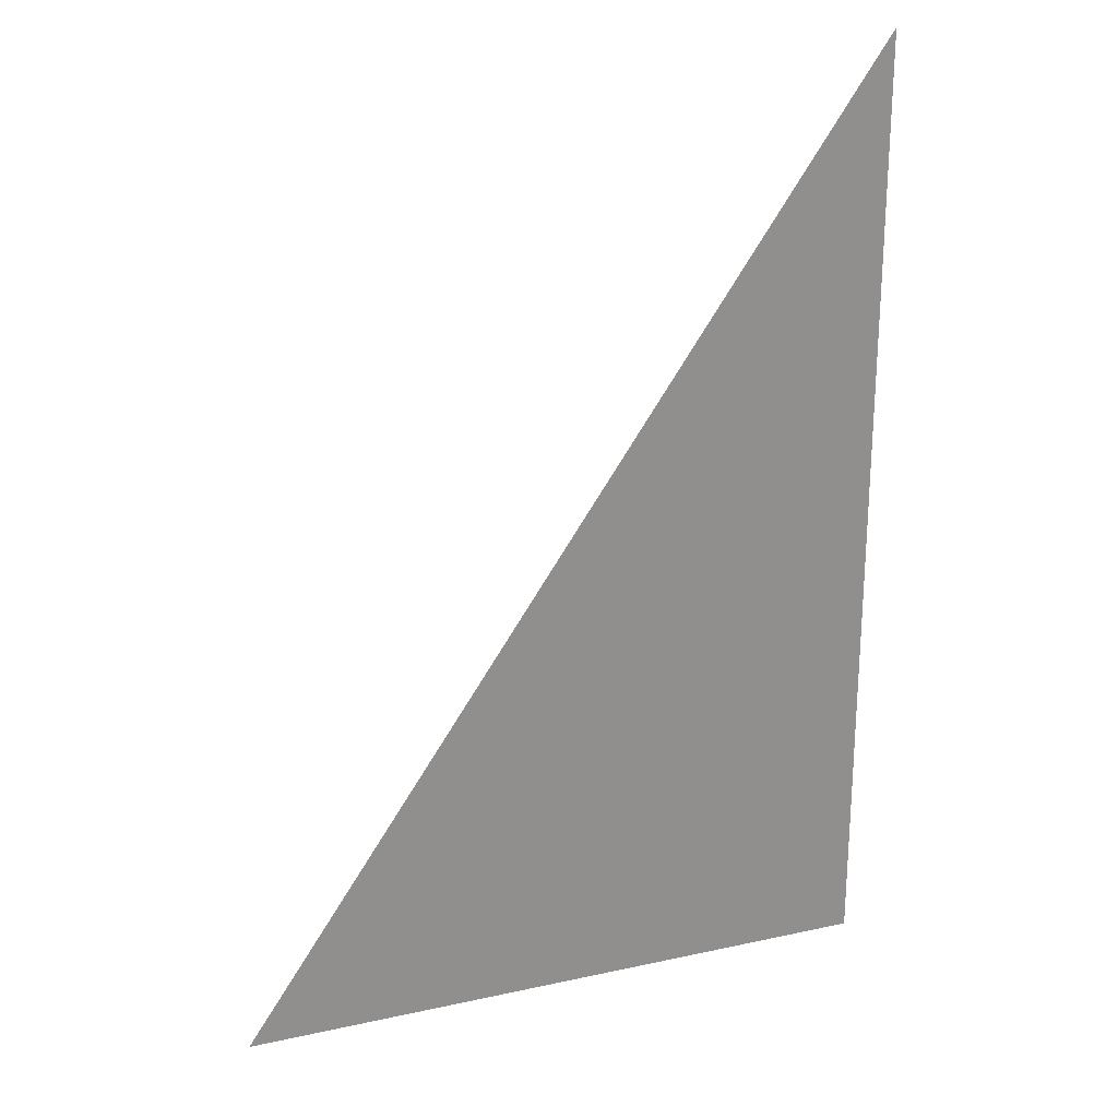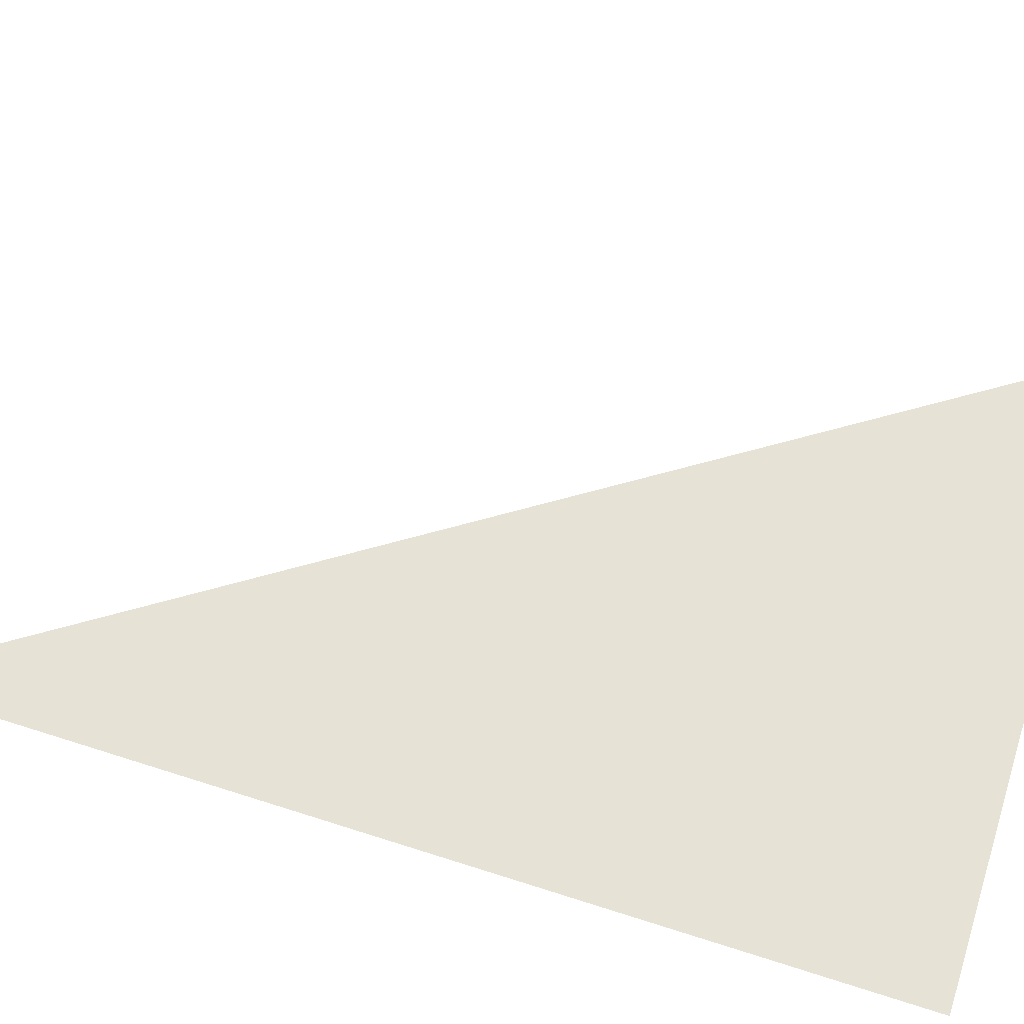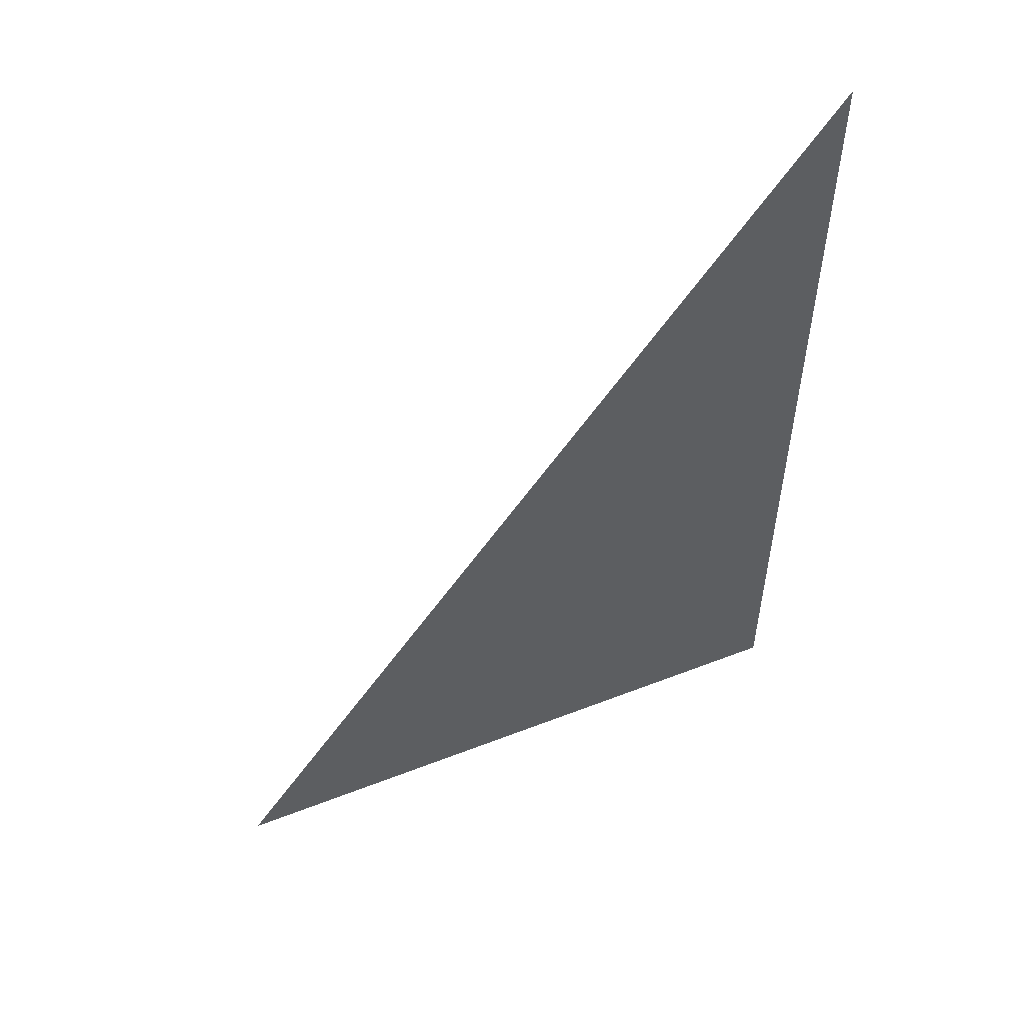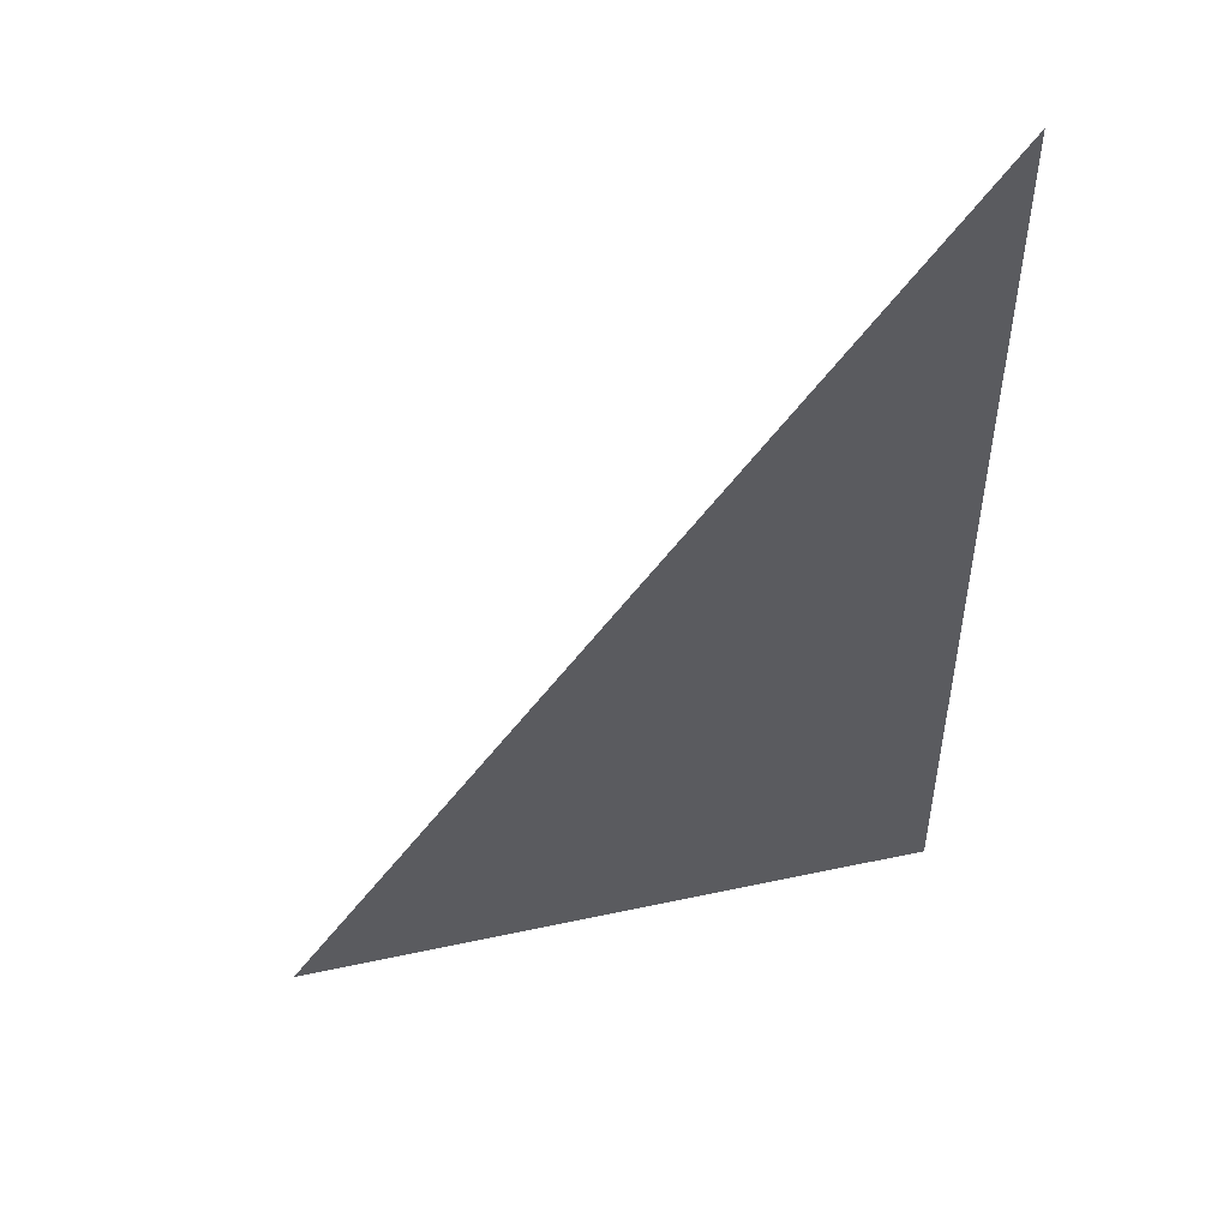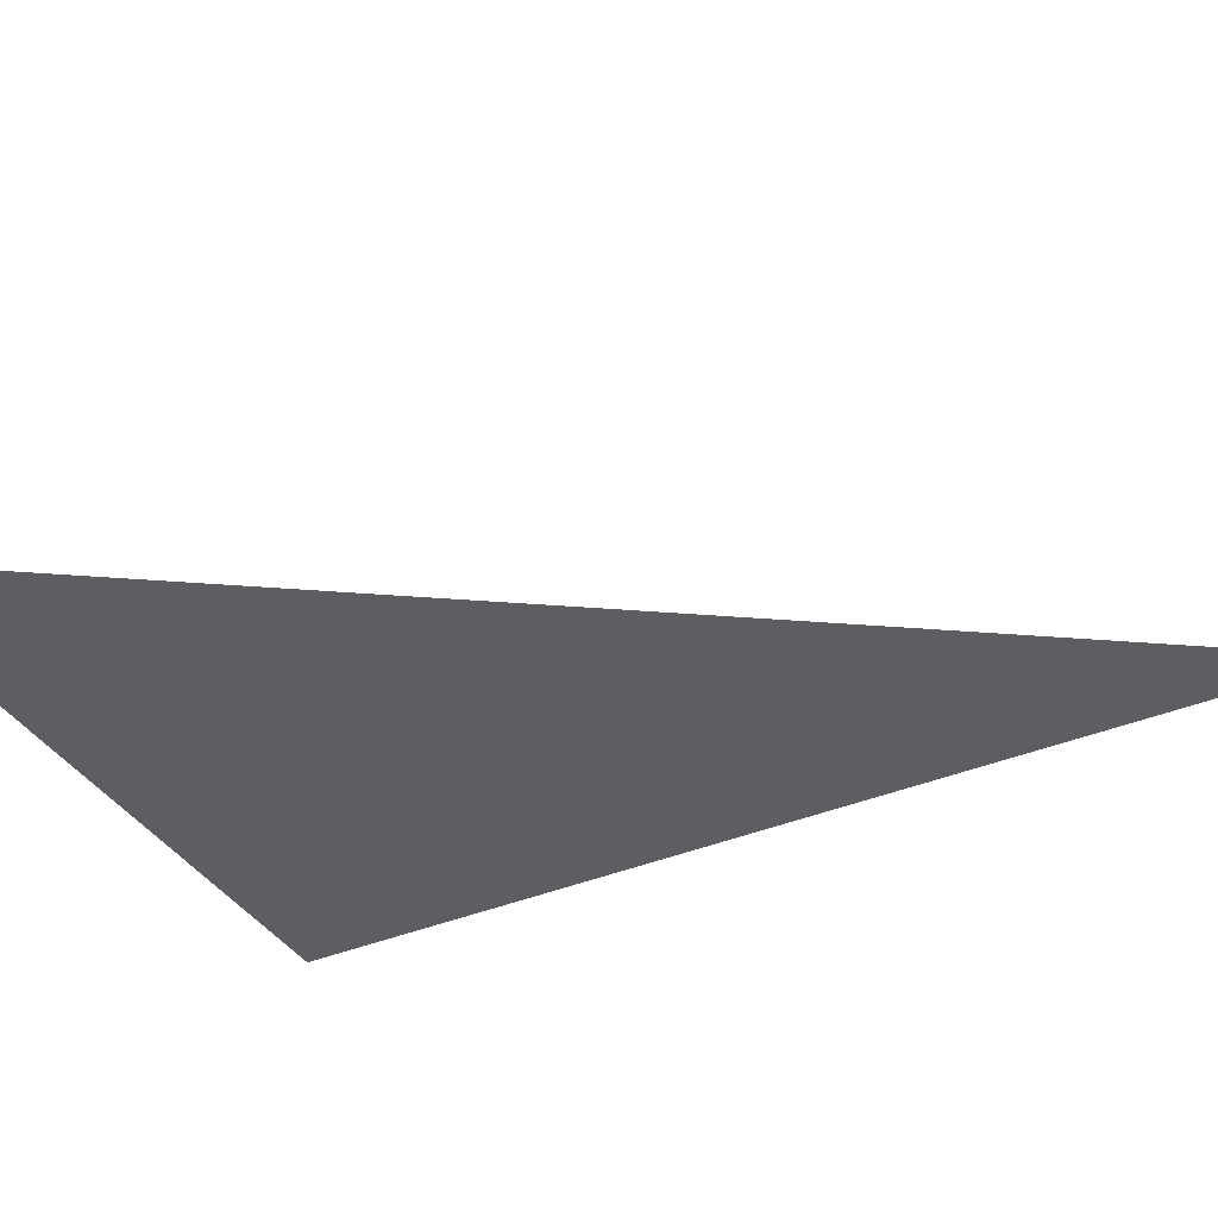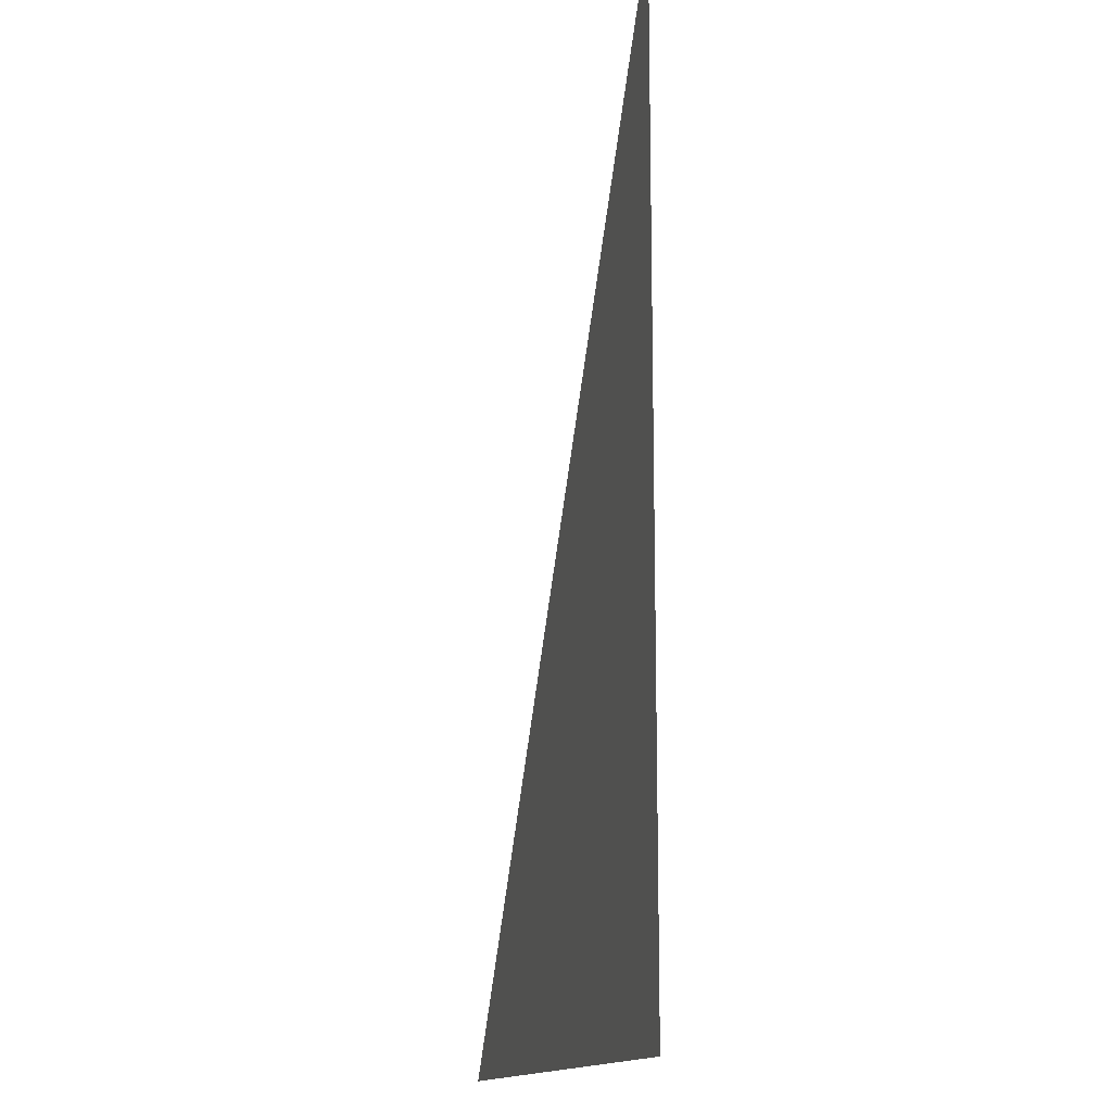
<metadata>
{"format":"obj","ext":"obj","renderer":"f3d","projection":"perspective","resolution":1024,"background":"white","views":[{"elev":24.3,"azim":-19.9,"up":"+Z"},{"elev":62.9,"azim":108.1,"up":"+Y"},{"elev":55.6,"azim":-22.2,"up":"+Z"},{"elev":51.2,"azim":-13.2,"up":"+Z"},{"elev":-37.6,"azim":-61.7,"up":"+Y"},{"elev":-14.3,"azim":75.7,"up":"+Z"}]}
</metadata>
<code>
o Plane.001_Plane.007
v 50 -6e-06 36
v 50 0 0
v 25.52 0 0
v 50 6e-06 -36
v 1.081 6e-06 -36
f 1 2 3
f 3 2 4 5

</code>
